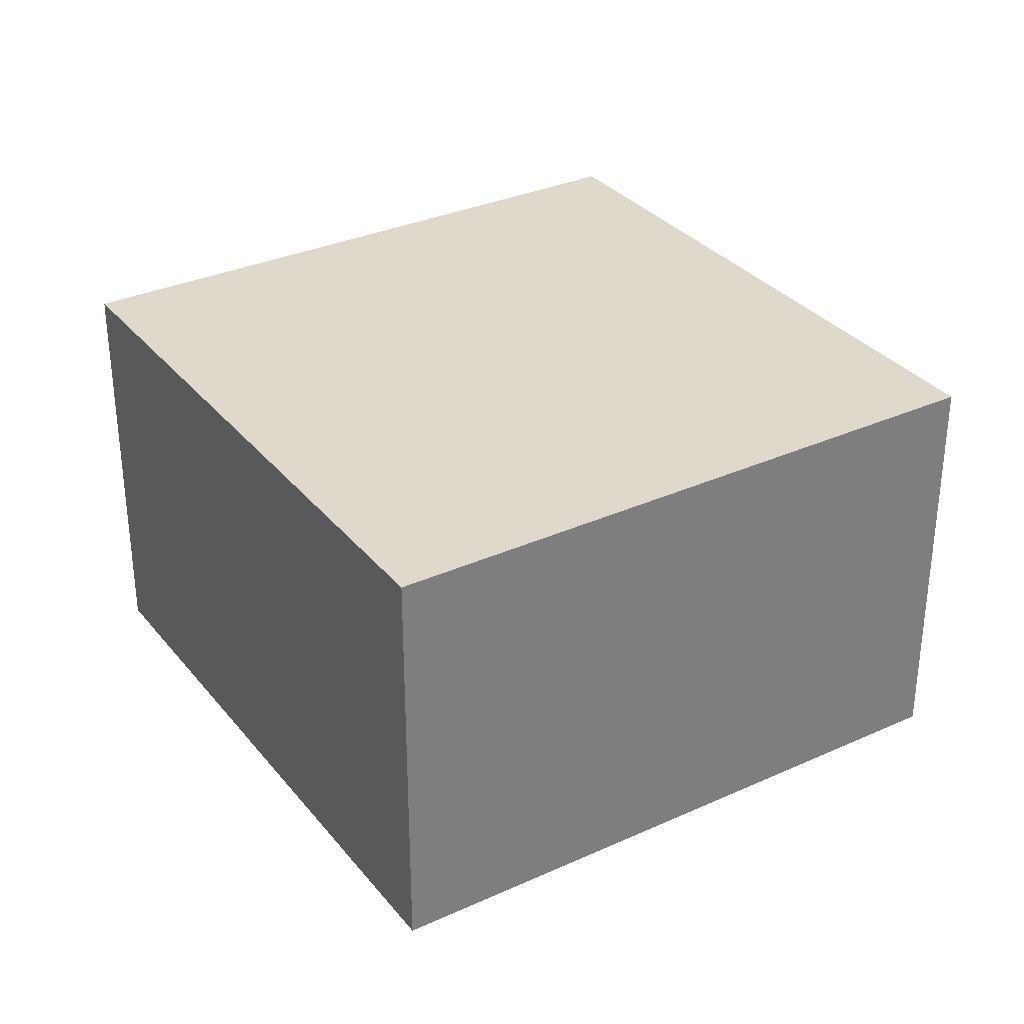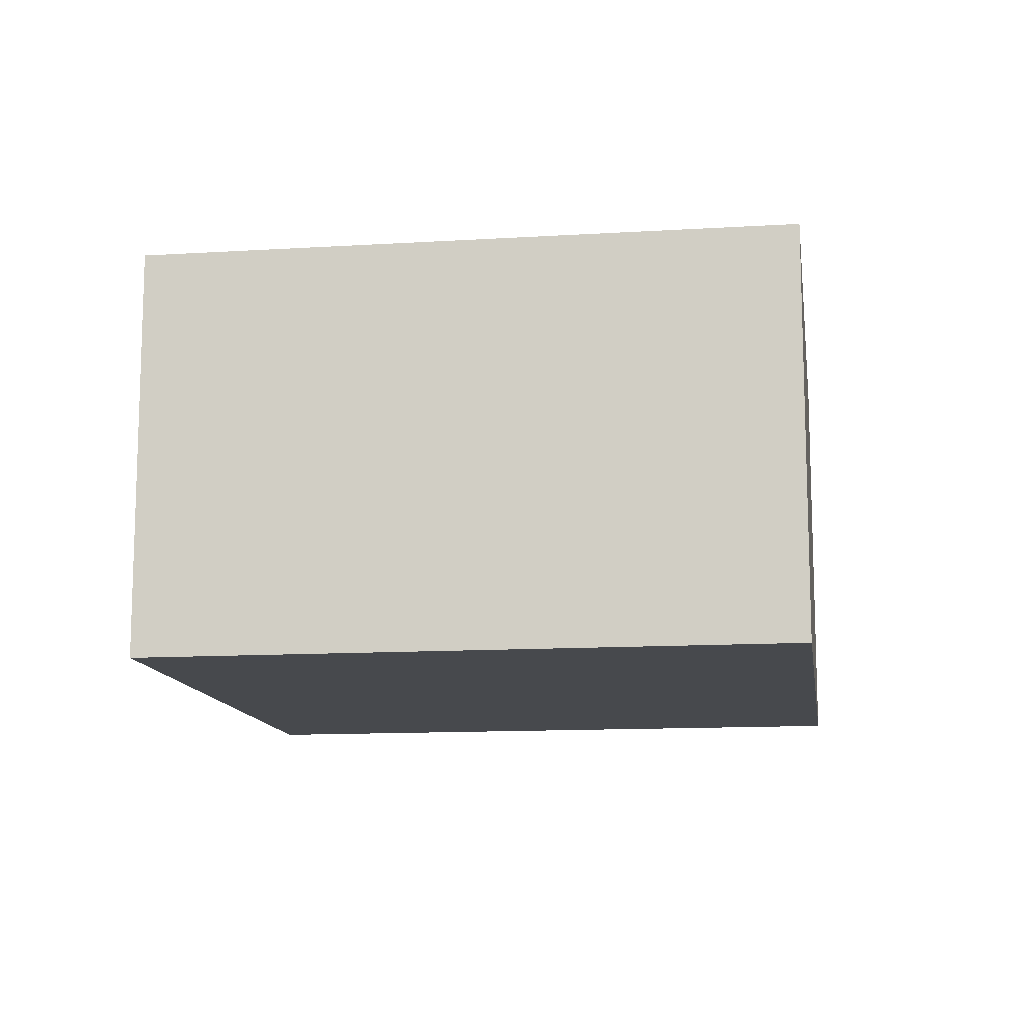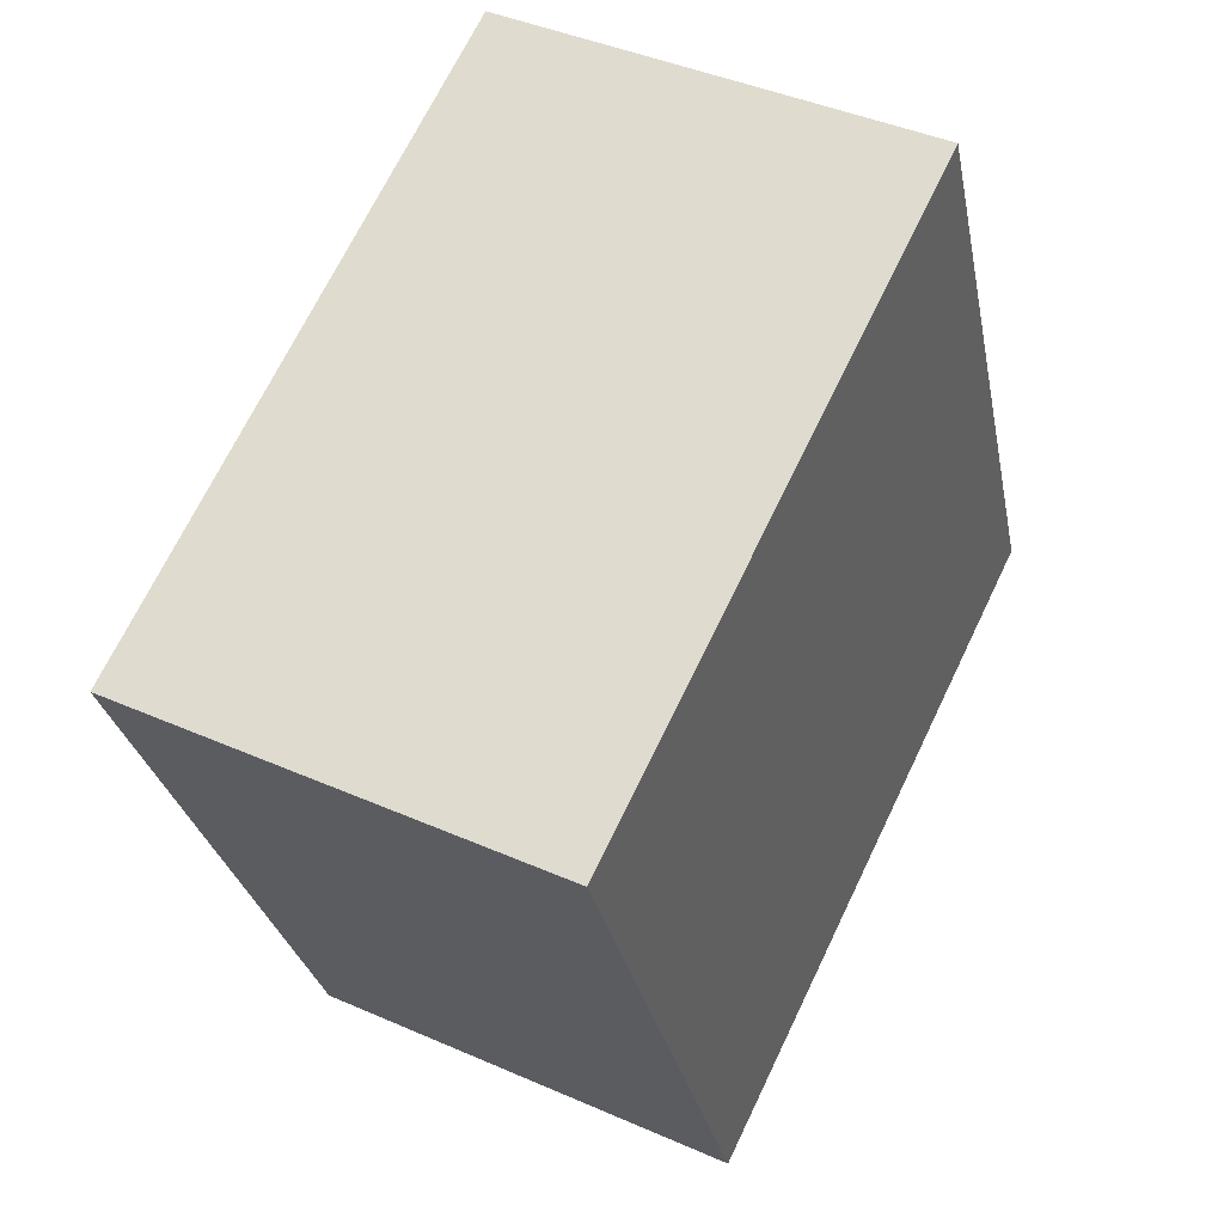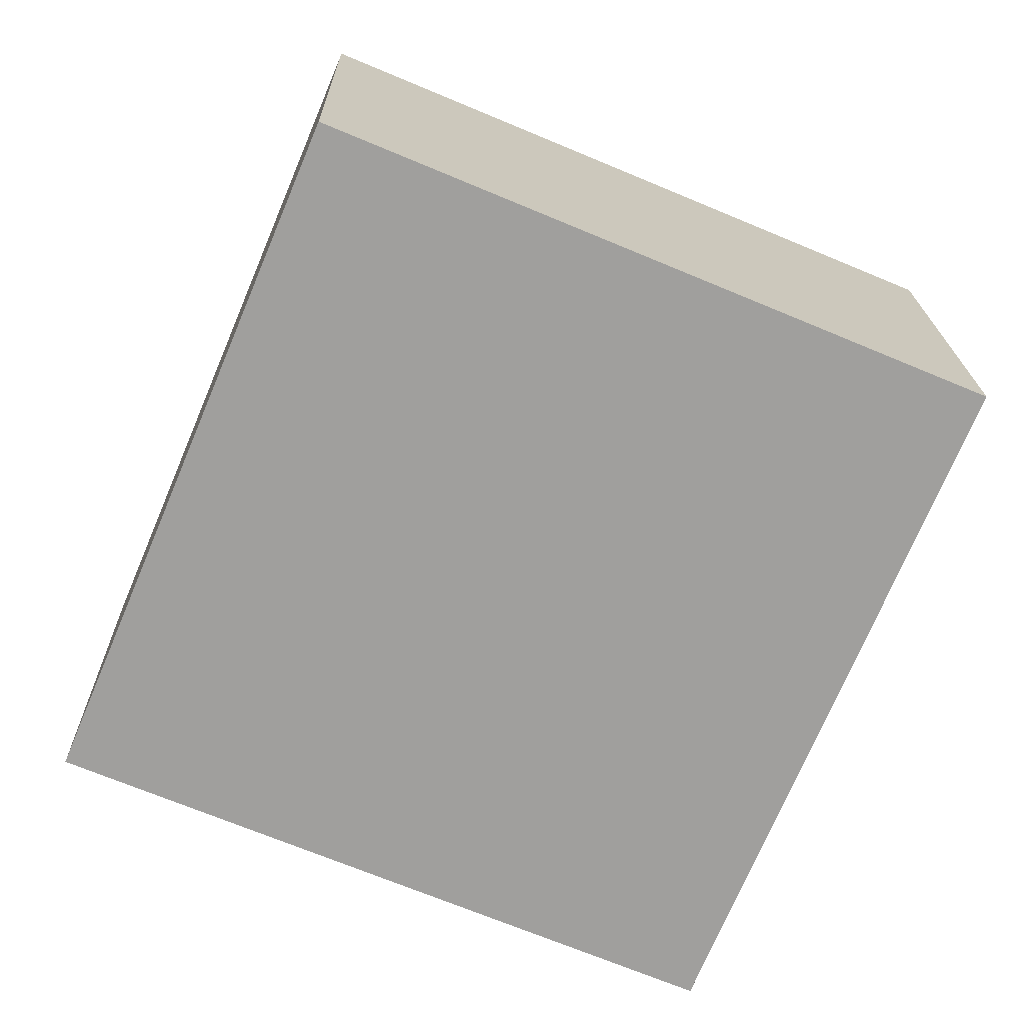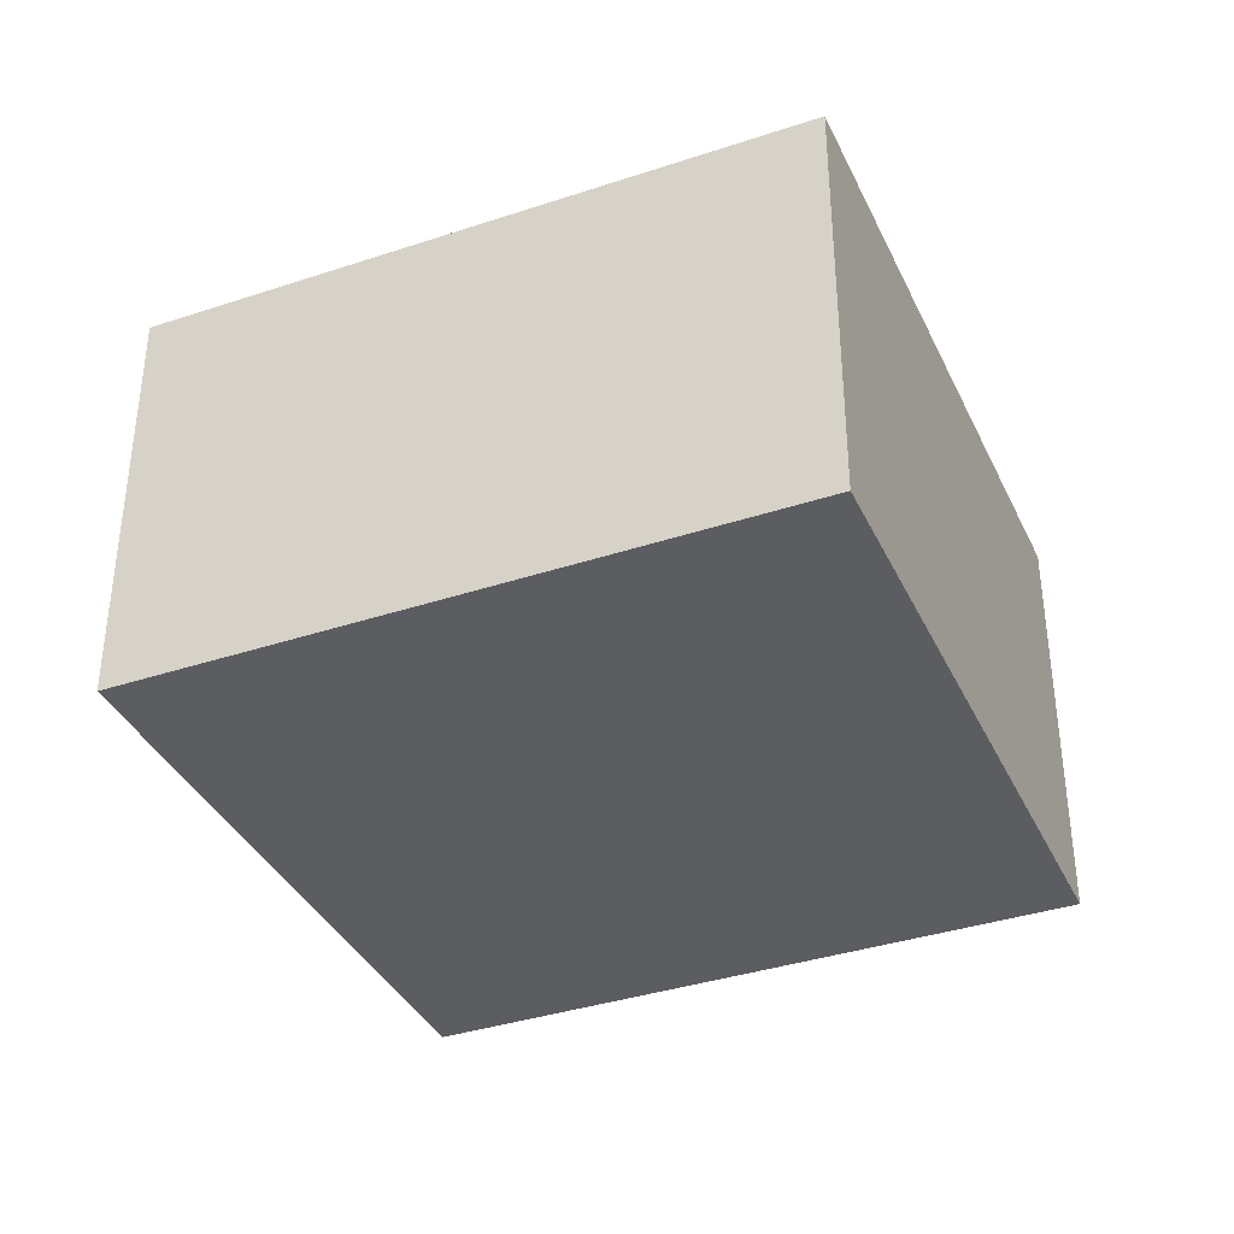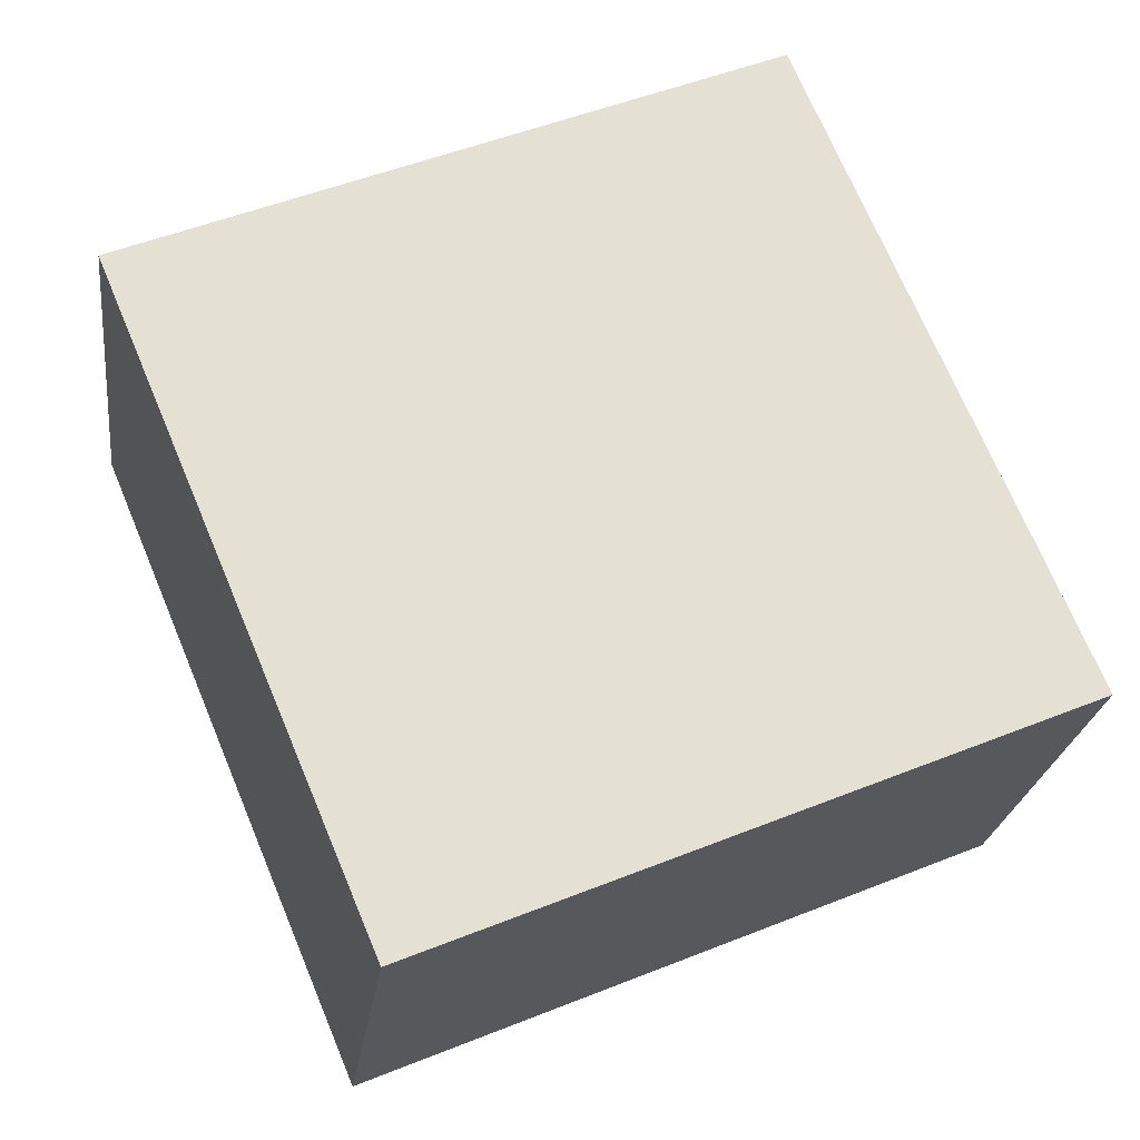
<metadata>
{"format":"obj","ext":"obj","renderer":"f3d","projection":"perspective","resolution":1024,"background":"white","views":[{"elev":32.3,"azim":-9.5,"up":"+Y"},{"elev":-12.4,"azim":121.0,"up":"+Y"},{"elev":42.3,"azim":117.8,"up":"+Z"},{"elev":18.7,"azim":-1.0,"up":"+Z"},{"elev":-37.2,"azim":-44.1,"up":"+Y"},{"elev":-23.4,"azim":172.8,"up":"+Z"}]}
</metadata>
<code>
v  1.189 1.919 2.83
v  2.792 1.919 -1.173
v  0 1.919 1.175e-16
v  3.981 1.919 1.656
v  2.792 7.183e-17 -1.173
v  0 0 0
v  1.189 -1.733e-16 2.83
v  3.981 -1.014e-16 1.656
g defaultobject
f 1 2 3
f 2 1 4
f 5 3 2
f 3 5 6
f 6 1 3
f 1 6 7
f 7 4 1
f 4 7 8
f 8 2 4
f 2 8 5
f 5 7 6
f 7 5 8

</code>
